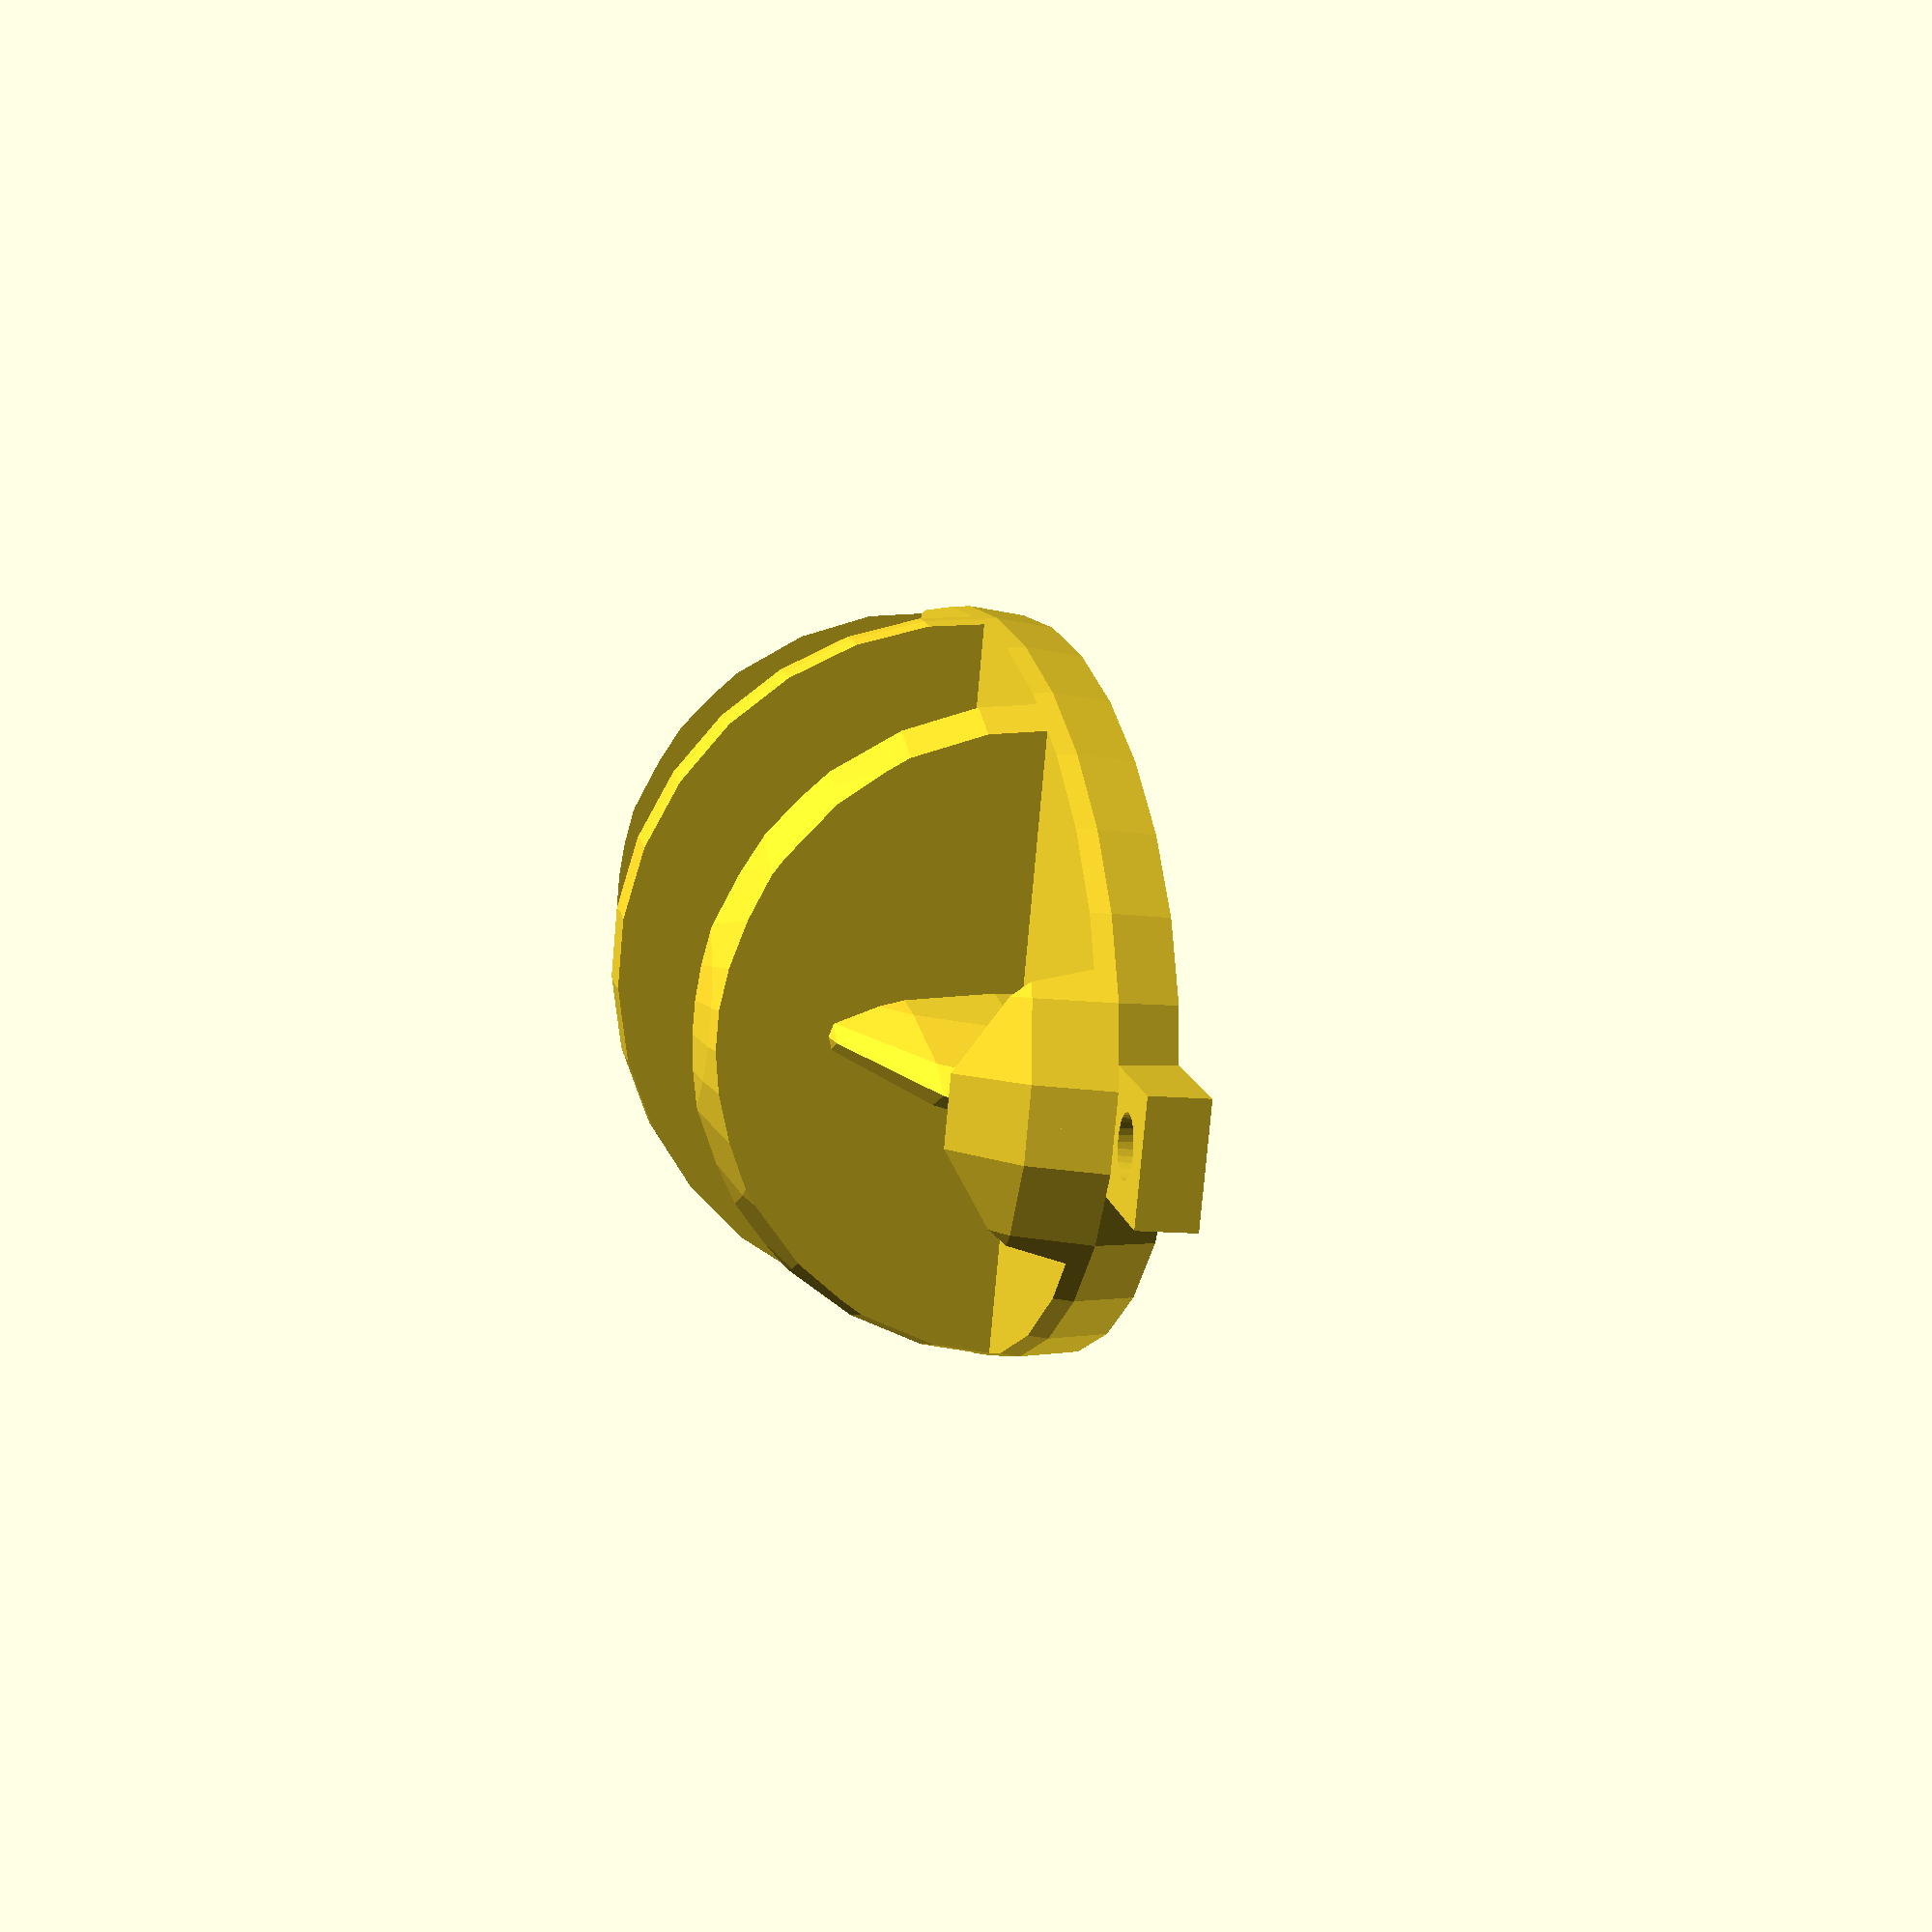
<openscad>

// EDIT THESE FREELY :-)
/* [Main Dimensions] */
// Overall feeder length (mm)
l = 75; // [10:1000]
// Feeder width. We recommend half of length. (mm)
w = l / 2;

// STOP EDITING BELOW HERE
// Or you will probably be tweaking a while...
/* [Hidden] */

// Gap and bridges together make up the chum holder side
// Gap is the space between the bridges. We assume 4 gaps
gap_l = l / 5;
gap_w = w;
bridge_l = l / 5 / 5;

module oval_shape() {
  // Large radius ensures we have plenty of edges in the transform 
  resize(newsize=[w,l,w]) 
  sphere(r=50);
}

module gap() { cube([gap_w, gap_l, gap_w]); }

module chum_side() {
  // Cut off the lower half
  difference() {
    // Union the oval shape, gaps, and center spine
    translate([-w/2, 0, 0]) 
    union() {
      difference() {
        translate([w/2, 0, 0]) oval_shape();
        translate([0, bridge_l / 2, 1]) gap();
        translate([0, gap_l + 1.5*bridge_l, 1]) gap();
        translate([0, -gap_l - bridge_l/2, 1]) gap();
        translate([0, -2*gap_l - 1.5*bridge_l, 1]) gap();
      }
      
      translate([w/2, 0, 0]) 
        resize(newsize=[w/6, l-1 ,0.65* w]) 
          sphere(r=5);
    }
    
    translate([0,0,-w/2 - 3]) 
      cube([w, l, w], center=true);
  }
}

module line_holders() {
  difference() {
    tip_l = l*1.15;
    hole_r = min(2.5, w/6/4);
    translate([0,0,-1.5]) cube([w/6, tip_l, 3], center=true);
    translate([0, -tip_l/2*.925, -5]) cylinder(r=hole_r,h=30, $fn=30);
    translate([0, tip_l/2*.925, -5]) cylinder(r=hole_r,h=30, $fn=30);
  }
}

module do_it() {
  union() {
    chum_side();
    line_holders();
  }
}

do_it();
</openscad>
<views>
elev=194.5 azim=296.1 roll=101.7 proj=p view=wireframe
</views>
